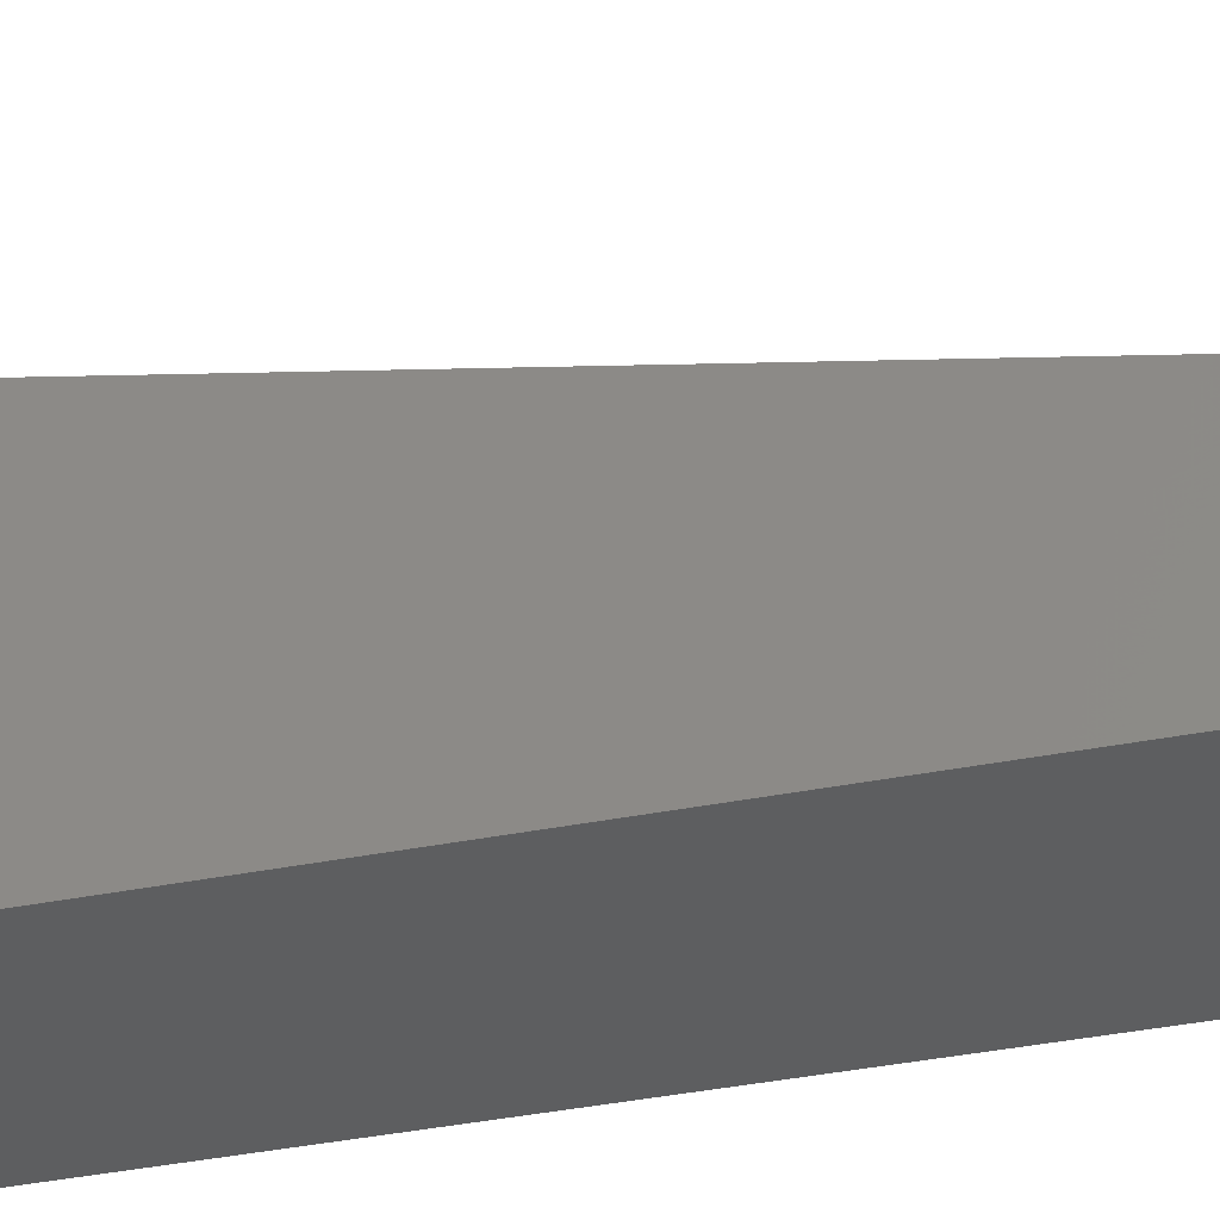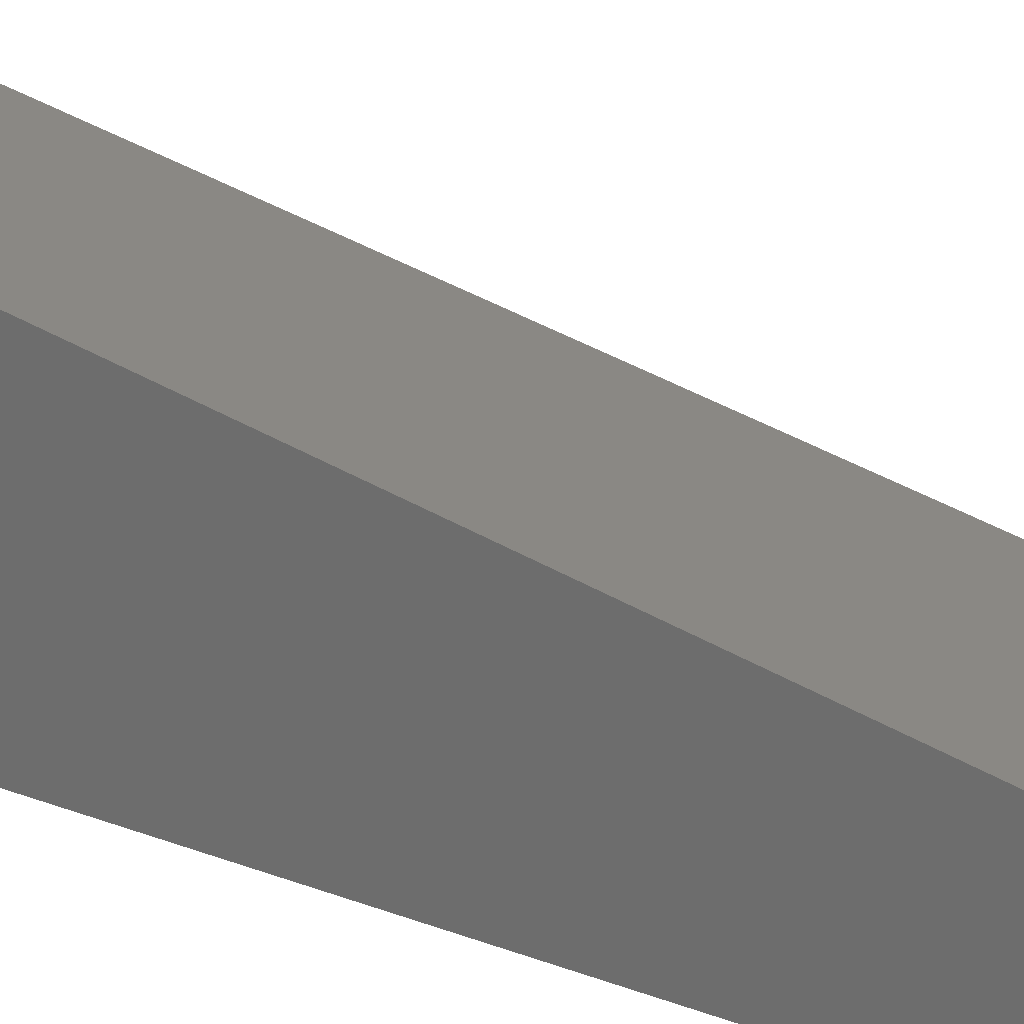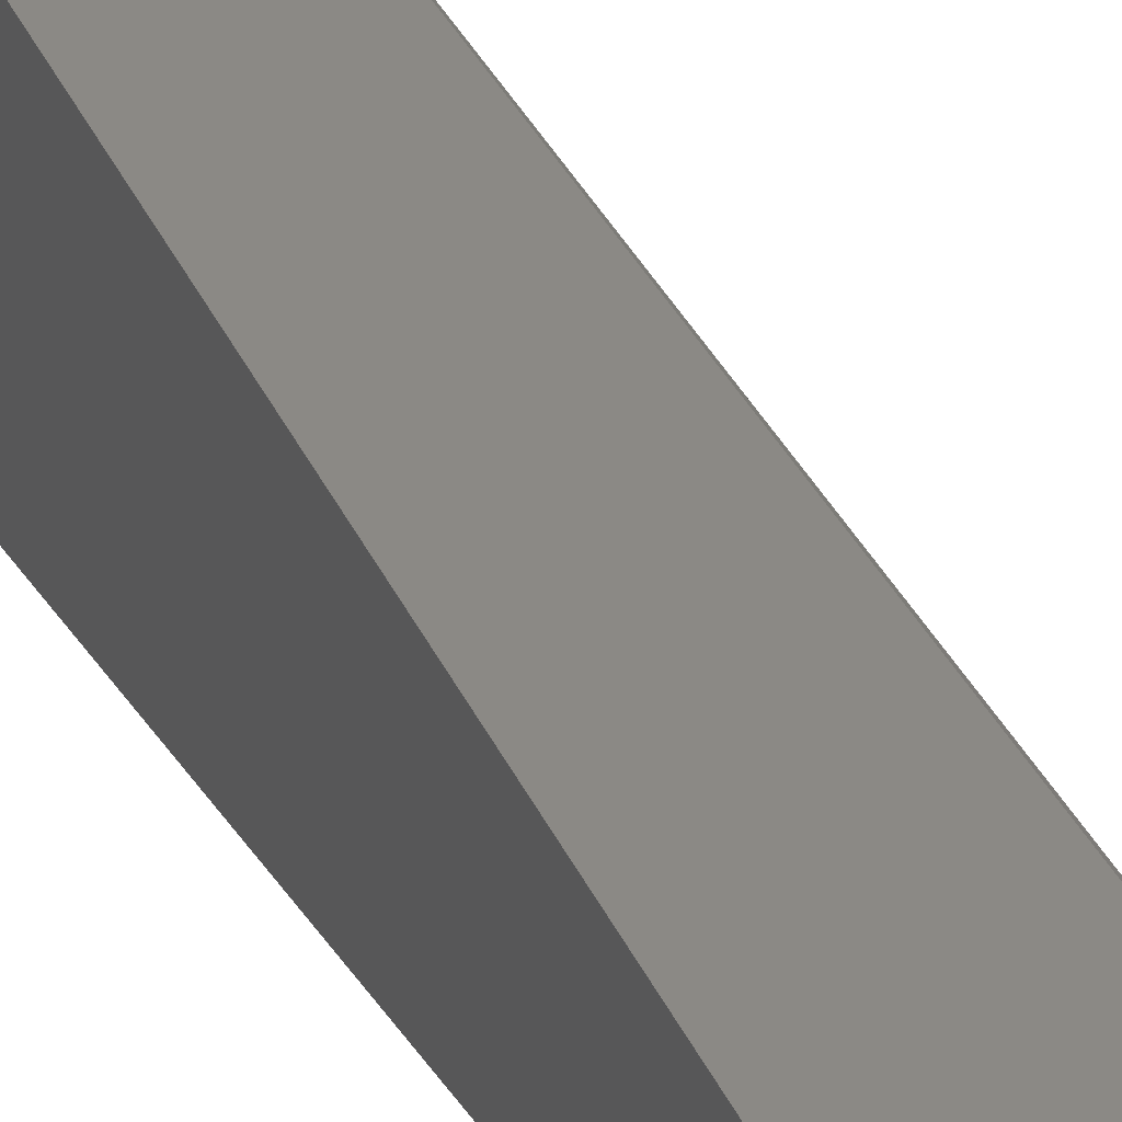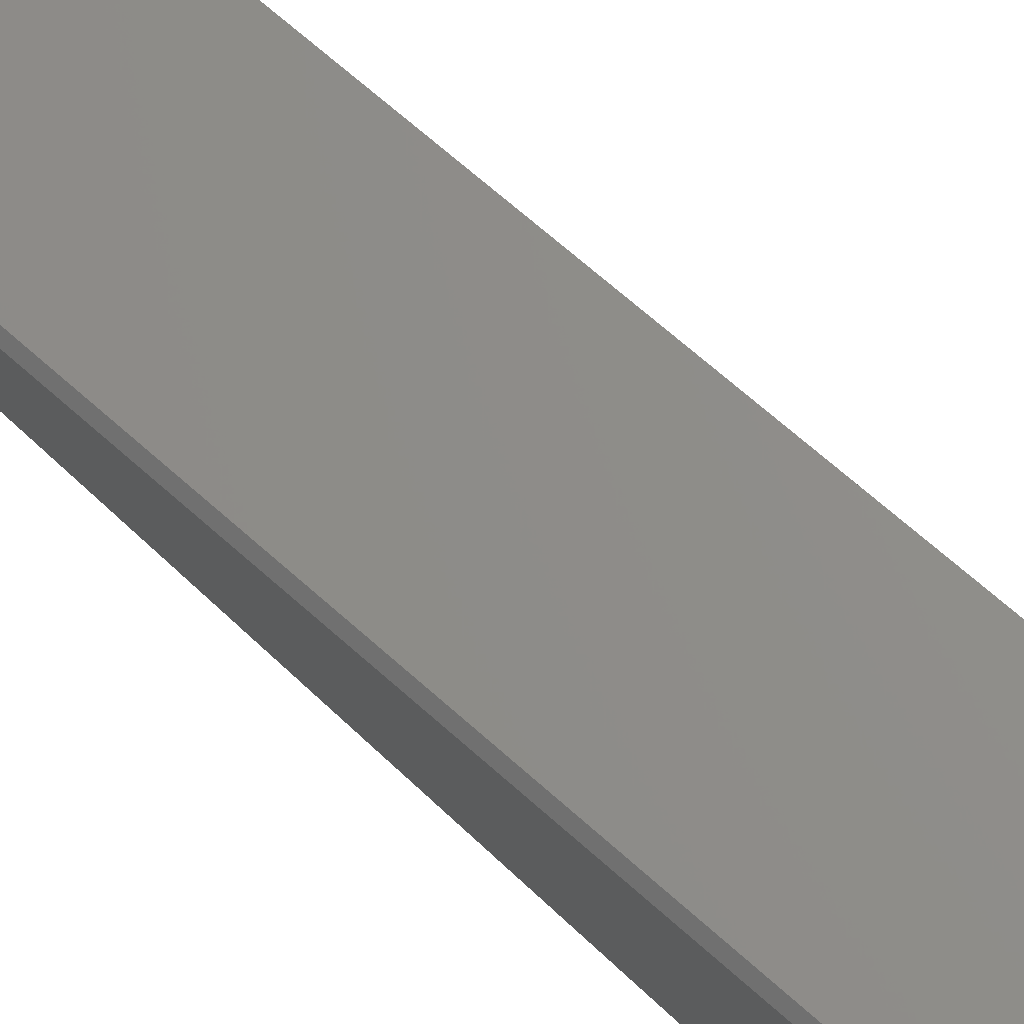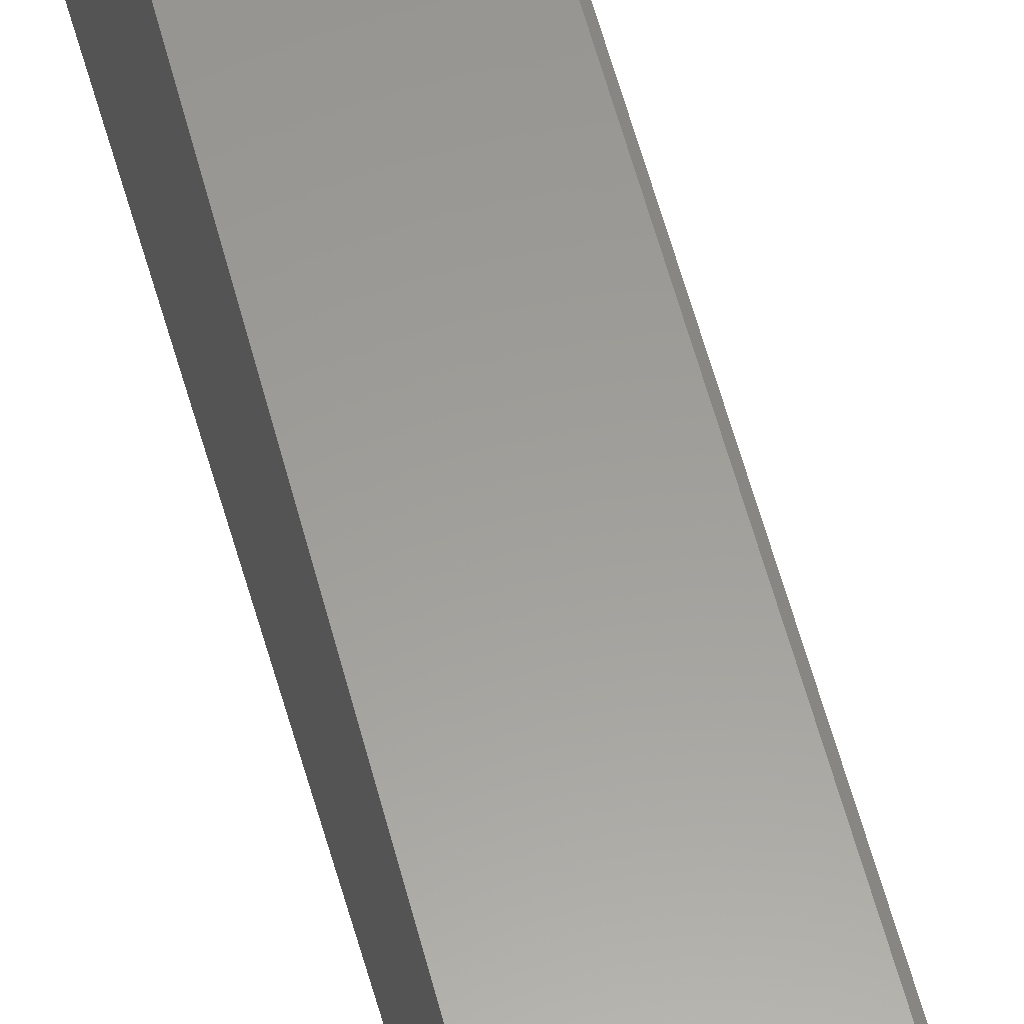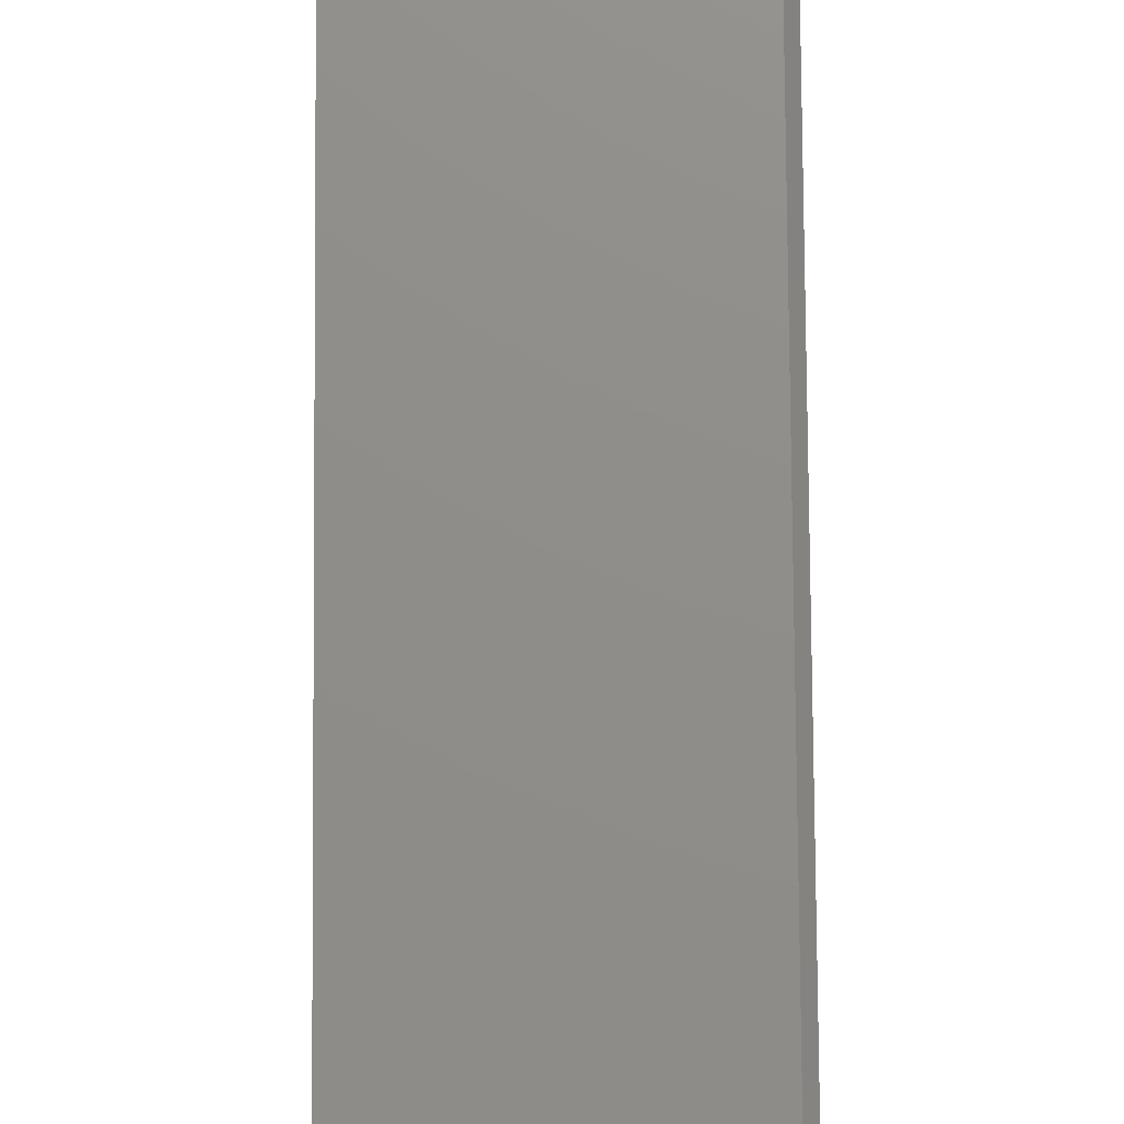
<metadata>
{"format":"stl","ext":"stl","renderer":"f3d","projection":"perspective","resolution":1024,"background":"white","views":[{"elev":-33.9,"azim":105.4,"up":"+Z"},{"elev":21.0,"azim":126.9,"up":"+Z"},{"elev":20.1,"azim":160.2,"up":"+Z"},{"elev":75.8,"azim":-47.5,"up":"+Z"},{"elev":50.5,"azim":164.9,"up":"+Z"},{"elev":64.1,"azim":179.6,"up":"+Z"}]}
</metadata>
<code>
# stl→obj: 76 verts, 148 faces
v -0.1016 -0.75 -3.399e-33
v 0.1094 -0.75 0
v 0.0004934 -0.75 0.1245
v -0.008748 -0.75 0.1254
v -0.01763 -0.75 0.1281
v -0.02582 -0.75 0.1325
v -0.033 -0.75 0.1384
v -0.03889 -0.75 0.1456
v -0.04327 -0.75 0.1537
v -0.04596 -0.75 0.1626
v -0.04688 -0.75 0.1719
v -0.04596 -0.75 0.1811
v -0.1016 -0.75 0.3474
v -0.04327 -0.75 0.19
v -0.03889 -0.75 0.1982
v -0.033 -0.75 0.2054
v -0.02582 -0.75 0.2113
v -0.01763 -0.75 0.2156
v -0.008748 -0.75 0.2183
v 0.0004934 -0.75 0.2192
v 0.1094 -0.75 0.3474
v 0.04695 -0.75 0.1811
v 0.04786 -0.75 0.1719
v 0.04695 -0.75 0.1626
v 0.04426 -0.75 0.1537
v 0.03988 -0.75 0.1456
v 0.03399 -0.75 0.1384
v 0.02681 -0.75 0.1325
v 0.01862 -0.75 0.1281
v 0.009735 -0.75 0.1254
v 0.009735 -0.75 0.2183
v 0.01862 -0.75 0.2156
v 0.02681 -0.75 0.2113
v 0.03399 -0.75 0.2054
v 0.03988 -0.75 0.1982
v 0.04426 -0.75 0.19
v 0.0004934 -0.5 0.1245
v 0.009735 -0.5 0.1254
v 0.01862 -0.5 0.1281
v 0.02681 -0.5 0.1325
v 0.03399 -0.5 0.1384
v 0.03988 -0.5 0.1456
v 0.04426 -0.5 0.1537
v 0.04695 -0.5 0.1626
v 0.04786 -0.5 0.1719
v -0.008748 -0.5 0.1254
v -0.01763 -0.5 0.1281
v -0.02582 -0.5 0.1325
v -0.033 -0.5 0.1384
v -0.03889 -0.5 0.1456
v -0.04327 -0.5 0.1537
v -0.04596 -0.5 0.1626
v -0.04688 -0.5 0.1719
v 0.0004934 -0.5 0.2192
v -0.008748 -0.5 0.2183
v -0.01763 -0.5 0.2156
v -0.02582 -0.5 0.2113
v -0.033 -0.5 0.2054
v -0.03889 -0.5 0.1982
v -0.04327 -0.5 0.19
v -0.04596 -0.5 0.1811
v 0.009735 -0.5 0.2183
v 0.01862 -0.5 0.2156
v 0.02681 -0.5 0.2113
v 0.03399 -0.5 0.2054
v 0.03988 -0.5 0.1982
v 0.04426 -0.5 0.19
v 0.04695 -0.5 0.1811
v -0.1094 -0.7422 0.007812
v -0.1094 -0.7422 0.3381
v -0.1094 0.7422 0.007812
v -0.1094 0.7422 0.08813
v 0.1094 0.75 0.09474
v -0.1016 0.75 0.09474
v -0.1016 0.75 -9.185e-17
v 0.1094 0.75 -9.185e-17
f 1 2 3
f 1 3 4
f 1 4 5
f 1 5 6
f 1 6 7
f 1 7 8
f 1 8 9
f 1 9 10
f 1 10 11
f 1 11 12
f 13 1 12
f 13 12 14
f 13 14 15
f 13 15 16
f 13 16 17
f 13 17 18
f 13 18 19
f 13 19 20
f 13 20 21
f 2 21 22
f 2 22 23
f 2 23 24
f 2 24 25
f 2 25 26
f 2 26 27
f 2 27 28
f 2 28 29
f 2 29 30
f 2 30 3
f 21 20 31
f 21 31 32
f 21 32 33
f 21 33 34
f 21 34 35
f 21 35 36
f 21 36 22
f 37 30 38
f 38 30 29
f 38 29 39
f 39 29 28
f 39 28 40
f 40 28 27
f 40 27 41
f 41 27 26
f 41 26 42
f 42 26 25
f 42 25 43
f 43 25 24
f 43 24 44
f 44 24 23
f 44 23 45
f 30 37 3
f 3 37 46
f 3 46 4
f 4 46 47
f 4 47 5
f 5 47 48
f 5 48 6
f 6 48 49
f 6 49 7
f 7 49 50
f 7 50 8
f 8 50 51
f 8 51 9
f 9 51 52
f 9 52 10
f 10 52 53
f 10 53 11
f 54 19 55
f 55 19 18
f 55 18 56
f 56 18 17
f 56 17 57
f 57 17 16
f 57 16 58
f 58 16 15
f 58 15 59
f 59 15 14
f 59 14 60
f 60 14 12
f 60 12 61
f 61 12 11
f 61 11 53
f 19 54 20
f 20 54 62
f 20 62 31
f 31 62 63
f 31 63 32
f 32 63 64
f 32 64 33
f 33 64 65
f 33 65 34
f 34 65 66
f 34 66 35
f 35 66 67
f 35 67 36
f 36 67 68
f 36 68 22
f 22 68 45
f 22 45 23
f 54 55 56
f 62 54 56
f 62 56 63
f 63 56 57
f 63 57 64
f 64 57 58
f 64 58 65
f 65 58 59
f 65 59 66
f 66 59 60
f 66 60 67
f 67 60 61
f 67 61 68
f 44 51 43
f 43 51 50
f 43 50 42
f 42 50 49
f 42 49 41
f 41 49 48
f 41 48 40
f 40 48 47
f 40 47 39
f 39 47 46
f 39 46 37
f 39 37 38
f 68 61 45
f 45 61 53
f 45 53 44
f 44 53 52
f 44 52 51
f 69 70 71
f 71 70 72
f 73 74 21
f 21 74 13
f 75 74 76
f 76 74 73
f 2 1 76
f 76 1 75
f 74 72 13
f 13 72 70
f 75 71 74
f 74 71 72
f 1 69 75
f 75 69 71
f 13 70 1
f 1 70 69
f 2 76 21
f 21 76 73

</code>
